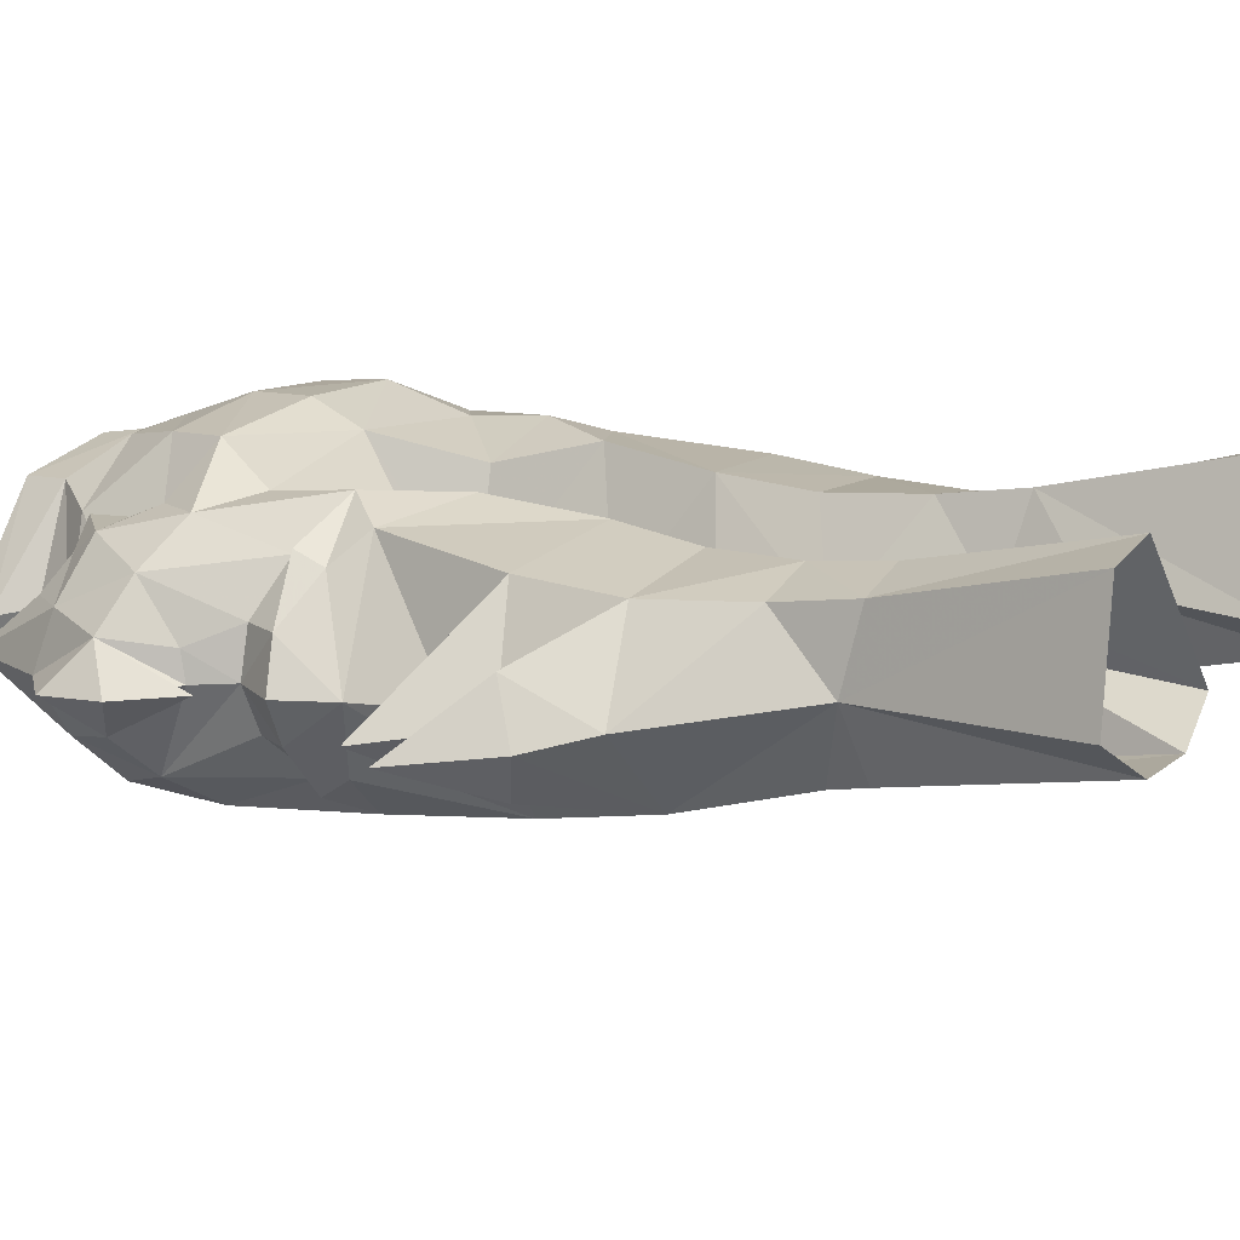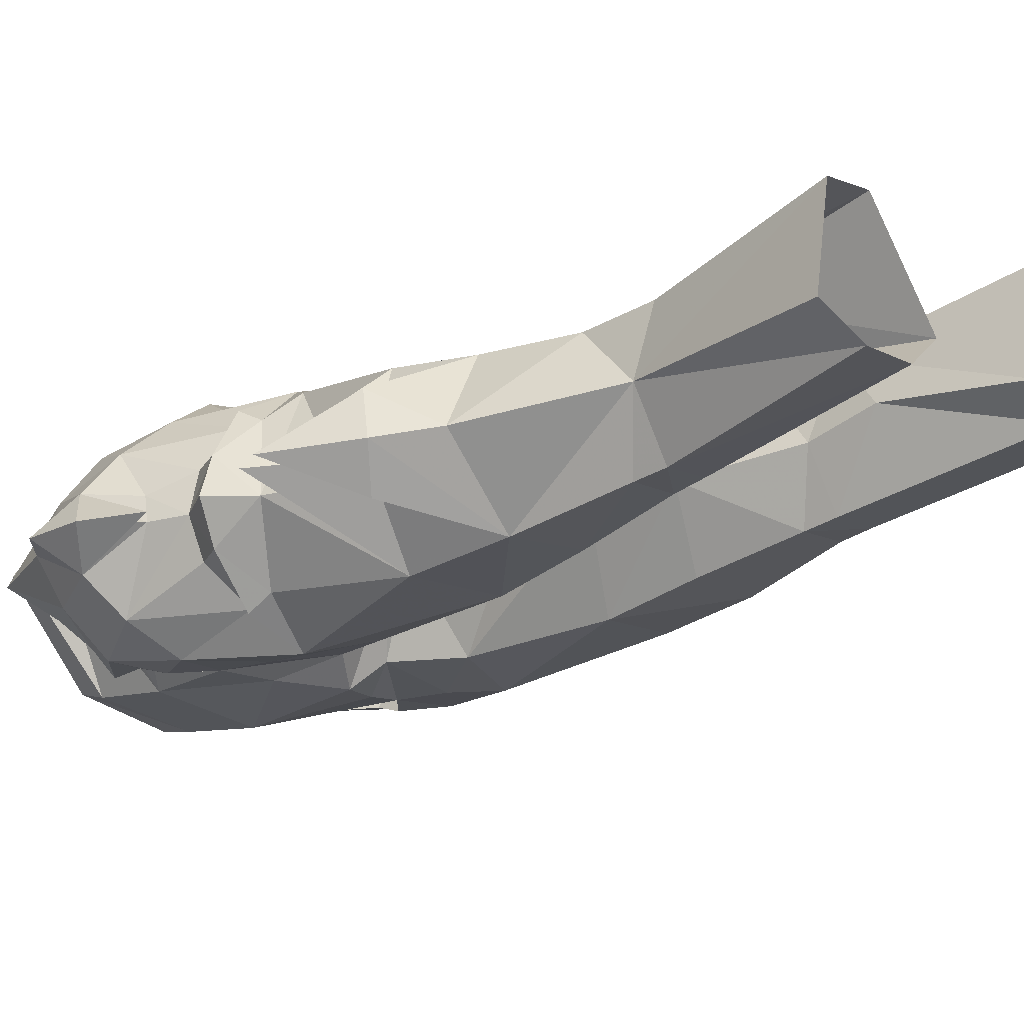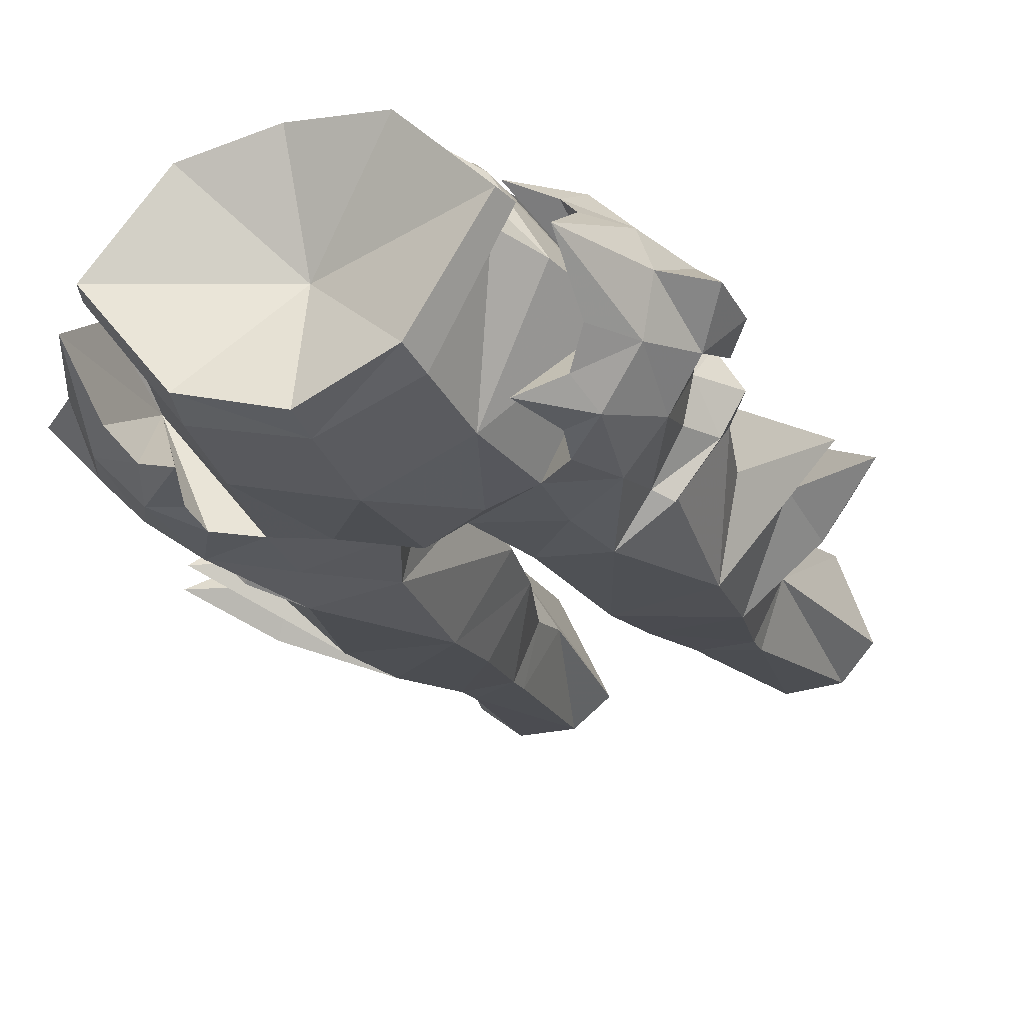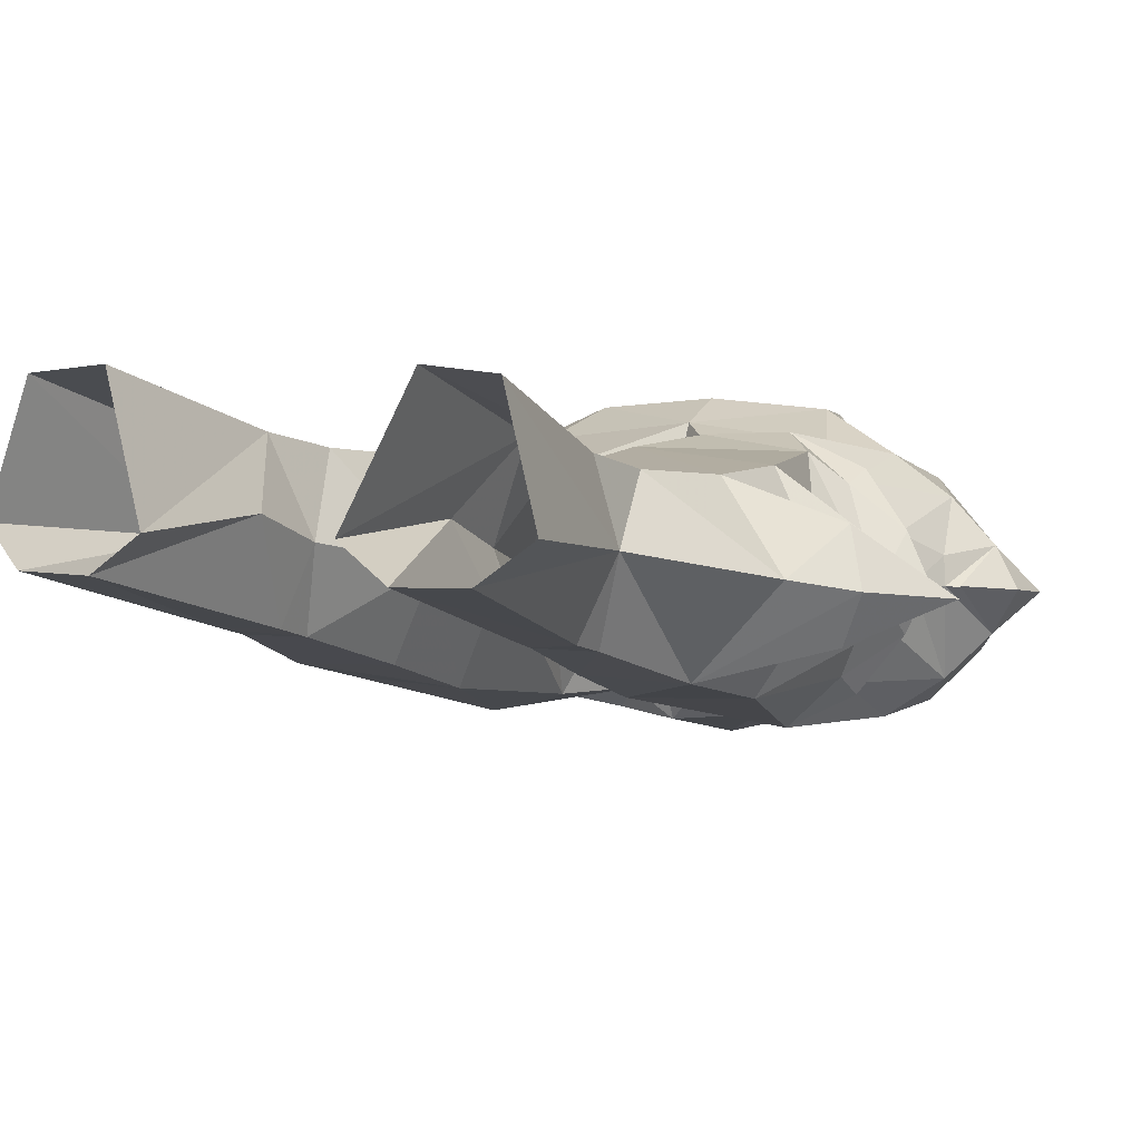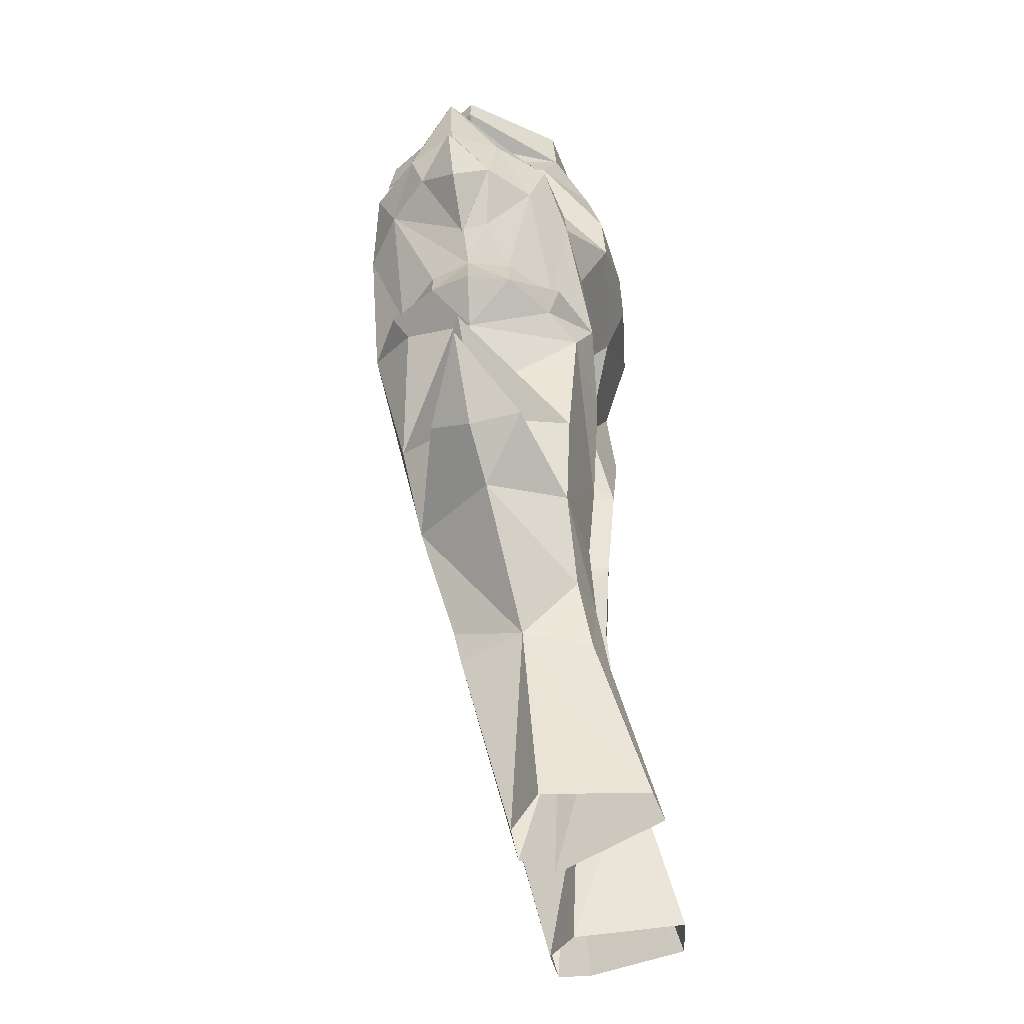
<metadata>
{"format":"obj","ext":"obj","renderer":"f3d","projection":"perspective","resolution":1024,"background":"white","views":[{"elev":17.6,"azim":121.2,"up":"+Y"},{"elev":-12.6,"azim":130.0,"up":"+Y"},{"elev":-30.2,"azim":21.0,"up":"+Y"},{"elev":4.0,"azim":-153.2,"up":"+Y"},{"elev":-35.0,"azim":98.3,"up":"+Z"}]}
</metadata>
<code>
g robber_trousers_female_52580
v 8.803 -1.504 46.97
v 9.881 -1.578 47.72
v 9.601 -3.097 49.09
v 8.307 -4.489 48.37
v 8.594 -2.759 44.04
v 7.827 -2.889 45.31
v 6.519 -4.345 44.48
v 7.092 -4.616 43.98
v 8.28 -1.363 45.58
v 9.412 -1.19 43.91
v 8.391 -1.257 42.23
v 6.922 -4.011 43.16
v 5.674 -5.808 49.21
v 6.651 -5.672 47.5
v 7.063 -5.435 50.59
v 5.866 -5.544 50.36
v 8.569 0.3279 44.25
v 7.077 2.141 44.67
v 6.505 1.773 45.1
v 7.82 0.1846 45.62
v 9.595 -0.367 49.37
v 8.656 -0.572 47.25
v 6.909 1.714 43.74
v 5.656 2.245 50.04
v 5.85 1.755 51.11
v 7.048 1.608 51.31
v 6.633 2.461 48.33
v 1.189 -0.9035 40
v 3.162 3.183 41.49
v 2.73 2.907 37.67
v 0.9371 -0.7168 36.58
v 6.231 -3.364 33.91
v 6.513 -4.127 37.62
v 2.712 -4.24 37.19
v 2.902 -3.251 33.73
v 5.467 -2.169 29.86
v 3.429 -2.161 29.91
v 0.9371 -0.7168 36.58
v 2.191 -4.947 42.85
v 1.189 -0.9035 40
v 3.63 2.957 31.5
v 3.063 2.69 34.65
v 6.728 2.282 34.72
v 5.937 2.52 31.35
v 1.083 -4.962 45.59
v -0.005127 -5.973 46.26
v -0.004912 -2.082 44.52
v 0.6898 -1.493 44.22
v 3.418 -5.592 56.07
v -0.005015 -6.595 55.52
v -0.005122 -6.724 54.16
v 3.622 -5.847 54.77
v 5.934 2.677 42.88
v 6.877 2.435 38.11
v 0.6898 -1.493 44.22
v 2.285 2.309 44.69
v 8.391 -1.257 42.23
v 7.784 -1.135 39.34
v 6.922 -4.011 43.16
v 3.348 1.537 56.96
v 3.586 1.72 55.31
v -0.005161 2.392 55.39
v -0.005398 2.098 56.87
v 6.766 5.033 22.1
v 5.855 3.016 28.72
v 6.419 0.5181 29.1
v 7.895 1.249 21.78
v 4.471 5.264 22.2
v 3.924 3.449 28.79
v 4.264 0.04952 21.14
v 6.468 0.09872 21.2
v 5.403 -1.903 28.68
v 3.505 -1.855 28.71
v 2.766 1.137 21.22
v 2.828 1.366 26.75
v 2.828 1.366 26.75
v 2.766 1.137 21.22
v -0.005146 -6.871 50.9
v 3.807 -5.954 51.67
v 6.451 -1.61 53
v 5.49 -1.558 54.9
v 4.889 1.323 53.62
v 2.439 2.991 53.75
v 8.894 -0.4595 34.07
v 10.45 -0.8513 35.76
v 9.656 -2.441 36.31
v 9.744 0.9376 36.63
v 8.54 -3.78 51.25
v 4.37 -5.621 45.7
v 5.009 -5.684 43.57
v 9.149 -2.012 51.96
v 7.432 -2.387 55.54
v 7.37 -3.849 52.81
v 10.67 -1.862 50.53
v 9.585 -1.415 46.12
v 10.71 -1.626 48.22
v 6.622 -4.815 51.94
v 5.093 -5.569 52.48
v 4.333 -5.663 48.06
v 8.295 1.136 48.94
v 8.532 -0.1795 51.61
v 4.735 3.217 44.31
v 4.836 2.829 47.07
v 7.362 -0.3965 53.16
v 5.078 1.348 53.19
v 6.611 0.7228 52.51
v 3.924 3.825 49.38
v 7.37 -3.849 52.81
v 7.432 -2.387 55.54
v 7.368 -1.517 49.46
v 6.622 -4.815 51.94
v 5.093 -5.569 52.48
v 5.866 -5.544 50.36
v 5.674 -5.808 49.21
v 4.333 -5.663 48.06
v 7.362 -0.3965 53.16
v 6.611 0.7228 52.51
v 5.078 1.348 53.19
v 5.85 1.755 51.11
v 5.656 2.245 50.04
v 3.924 3.825 49.38
v 6.555 -1.696 55.83
v 6.292 -1.689 56.68
v 12.13 -1.195 38.77
v 7.368 -1.517 49.46
v 5.009 -5.684 43.57
v 2.716 0.4827 29.21
v 1.442 -0.336 33.46
v -0.005121 3.405 47.42
v 4.836 2.829 47.07
v 4.735 3.217 44.31
v 2.402 -5.827 47.5
v -0.004912 -2.082 44.52
v 4.333 -5.663 48.06
v 2.716 0.4827 29.21
v 1.442 -0.336 33.46
v 4.37 -5.621 45.7
v 3.582 3.631 51.34
v 3.924 3.825 49.38
v -0.005067 4.043 51.24
v 6.909 1.714 43.74
v 3.418 -5.592 56.07
v 6.292 -1.689 56.68
v -0.004833 -1.972 54.7
v 3.348 1.537 56.96
v -0.005015 -6.595 55.52
v -0.005398 2.098 56.87
v -0.005095 4.157 49.2
v 8.859 -0.8804 37.25
v 11.21 -1.214 40.27
v -0.005487 3.083 53.65
v -8.813 -1.504 46.97
v -8.317 -4.49 48.37
v -9.612 -3.097 49.09
v -9.891 -1.578 47.72
v -8.604 -2.759 44.04
v -7.102 -4.616 43.98
v -6.529 -4.345 44.48
v -7.837 -2.889 45.31
v -8.291 -1.363 45.58
v -9.423 -1.19 43.91
v -8.401 -1.257 42.23
v -6.932 -4.011 43.16
v -5.684 -5.808 49.21
v -5.876 -5.544 50.36
v -7.074 -5.435 50.59
v -6.661 -5.672 47.5
v -8.579 0.3279 44.25
v -7.83 0.1845 45.62
v -6.516 1.773 45.1
v -7.087 2.141 44.67
v -9.605 -0.3671 49.37
v -8.667 -0.572 47.25
v -6.92 1.714 43.74
v -5.667 2.245 50.04
v -6.644 2.461 48.33
v -7.058 1.608 51.31
v -5.86 1.756 51.1
v -1.199 -0.9035 40
v -0.9474 -0.7168 36.58
v -2.74 2.907 37.67
v -3.172 3.183 41.49
v -6.241 -3.364 33.91
v -2.913 -3.251 33.73
v -2.722 -4.24 37.19
v -6.523 -4.127 37.62
v -5.477 -2.169 29.86
v -3.44 -2.161 29.91
v -0.9474 -0.7168 36.58
v -1.199 -0.9035 40
v -2.201 -4.947 42.85
v -3.64 2.957 31.5
v -5.947 2.52 31.35
v -6.738 2.282 34.72
v -3.074 2.69 34.65
v -1.093 -4.962 45.59
v -0.7 -1.493 44.22
v -3.428 -5.591 56.07
v -3.633 -5.846 54.77
v -6.887 2.435 38.11
v -5.945 2.677 42.88
v -2.295 2.309 44.69
v -0.7 -1.493 44.22
v -7.794 -1.135 39.34
v -8.401 -1.257 42.23
v -6.932 -4.011 43.16
v -3.359 1.538 56.95
v -3.597 1.721 55.31
v -6.776 5.033 22.1
v -7.905 1.249 21.78
v -6.429 0.5181 29.1
v -5.866 3.016 28.72
v -3.934 3.449 28.79
v -4.481 5.264 22.2
v -4.274 0.04951 21.14
v -3.515 -1.855 28.71
v -5.413 -1.903 28.68
v -6.478 0.09869 21.2
v -2.776 1.137 21.22
v -2.838 1.366 26.75
v -2.776 1.137 21.22
v -2.838 1.366 26.75
v -3.817 -5.954 51.67
v -5.5 -1.555 54.9
v -6.461 -1.607 53
v -2.45 2.992 53.74
v -4.899 1.325 53.62
v -8.905 -0.4596 34.07
v -9.667 -2.441 36.31
v -10.46 -0.8513 35.76
v -9.754 0.9375 36.63
v -8.55 -3.78 51.24
v -5.019 -5.684 43.57
v -4.38 -5.621 45.7
v -9.16 -2.012 51.96
v -7.443 -2.381 55.54
v -7.38 -3.848 52.81
v -10.68 -1.863 50.53
v -9.595 -1.415 46.12
v -10.72 -1.626 48.22
v -5.104 -5.569 52.48
v -6.633 -4.814 51.94
v -4.344 -5.663 48.06
v -8.305 1.136 48.94
v -8.543 -0.1795 51.61
v -4.846 2.829 47.07
v -4.745 3.217 44.31
v -7.373 -0.3939 53.16
v -6.621 0.724 52.51
v -5.088 1.349 53.18
v -3.934 3.824 49.37
v -7.38 -3.848 52.81
v -7.378 -1.517 49.46
v -7.443 -2.381 55.54
v -6.633 -4.814 51.94
v -5.104 -5.569 52.48
v -5.876 -5.544 50.36
v -5.684 -5.808 49.21
v -4.344 -5.663 48.06
v -7.373 -0.3939 53.16
v -6.621 0.724 52.51
v -5.088 1.349 53.18
v -5.86 1.756 51.1
v -5.667 2.245 50.04
v -3.934 3.824 49.37
v -6.302 -1.685 56.68
v -6.565 -1.692 55.83
v -12.14 -1.195 38.77
v -7.378 -1.517 49.46
v -5.019 -5.684 43.57
v -1.453 -0.336 33.46
v -2.727 0.4827 29.21
v -4.846 2.829 47.07
v -4.745 3.217 44.31
v -2.412 -5.827 47.5
v -4.344 -5.663 48.06
v -2.727 0.4827 29.21
v -1.453 -0.336 33.46
v -4.38 -5.621 45.7
v -3.592 3.631 51.33
v -3.934 3.824 49.37
v -6.92 1.714 43.74
v -3.428 -5.591 56.07
v -6.302 -1.685 56.68
v -3.359 1.538 56.95
v -8.869 -0.8804 37.25
v -11.22 -1.214 40.27
f 1 2 3
f 3 4 1
f 5 6 7
f 7 8 5
f 9 6 5
f 5 10 9
f 11 5 12
f 9 1 4
f 4 6 9
f 13 14 15
f 15 16 13
f 17 18 19
f 19 20 17
f 9 10 17
f 17 20 9
f 21 2 1
f 1 22 21
f 17 23 18
f 24 25 26
f 26 27 24
f 28 29 30
f 30 31 28
f 32 33 34
f 34 35 32
f 36 32 35
f 35 37 36
f 38 34 39
f 39 40 38
f 41 42 43
f 43 44 41
f 45 46 47
f 47 48 45
f 49 50 51
f 51 52 49
f 30 29 53
f 53 54 30
f 29 28 55
f 55 56 29
f 53 57 58
f 58 54 53
f 57 59 33
f 33 58 57
f 60 61 62
f 62 63 60
f 64 65 66
f 66 67 64
f 65 64 68
f 68 69 65
f 70 71 72
f 72 73 70
f 65 69 41
f 41 44 65
f 74 75 69
f 69 68 74
f 72 36 37
f 37 73 72
f 71 67 66
f 66 72 71
f 70 73 76
f 76 77 70
f 52 51 78
f 78 79 52
f 79 80 81
f 81 52 79
f 61 82 83
f 43 42 30
f 30 54 43
f 84 66 44
f 44 43 84
f 32 84 85
f 85 86 32
f 87 85 84
f 84 43 87
f 15 4 88
f 14 89 90
f 7 14 90
f 91 92 88
f 92 93 88
f 94 91 3
f 4 3 88
f 7 4 14
f 95 3 2
f 88 3 91
f 3 96 94
f 4 7 6
f 11 10 5
f 14 4 15
f 12 8 90
f 8 7 90
f 15 97 98
f 14 13 99
f 93 97 88
f 88 97 15
f 15 98 16
f 14 99 89
f 100 21 22
f 26 101 100
f 27 102 103
f 19 102 27
f 91 101 92
f 92 101 104
f 94 21 91
f 100 101 21
f 19 27 100
f 95 2 21
f 101 91 21
f 21 94 96
f 100 20 19
f 11 17 10
f 27 26 100
f 100 22 20
f 9 20 22
f 9 22 1
f 23 102 18
f 18 102 19
f 26 105 106
f 27 107 24
f 104 101 106
f 101 26 106
f 26 25 105
f 27 103 107
f 3 95 96
f 21 96 95
f 108 109 110
f 111 108 110
f 112 111 110
f 113 112 110
f 114 113 110
f 115 114 110
f 109 116 110
f 116 117 110
f 117 118 110
f 118 119 110
f 119 120 110
f 120 121 110
f 49 122 123
f 85 87 124
f 60 123 122
f 80 79 125
f 39 34 126
f 41 127 128
f 56 129 130
f 131 56 130
f 78 46 132
f 79 78 132
f 45 132 46
f 129 55 133
f 79 132 134
f 135 37 136
f 32 36 66
f 124 86 85
f 34 38 136
f 34 136 35
f 45 134 132
f 45 48 39
f 39 137 45
f 138 139 140
f 37 35 136
f 126 33 59
f 53 141 57
f 39 48 40
f 129 56 55
f 73 135 76
f 66 65 44
f 127 41 69
f 127 69 75
f 73 37 135
f 72 66 36
f 142 143 144
f 143 145 144
f 146 142 144
f 145 147 144
f 49 52 122
f 60 122 61
f 61 83 62
f 122 52 81
f 61 122 81
f 39 126 137
f 125 79 134
f 29 131 53
f 29 56 131
f 140 139 148
f 129 139 130
f 128 42 41
f 149 150 33
f 149 54 150
f 31 30 128
f 33 150 58
f 124 149 86
f 43 54 149
f 150 54 58
f 84 32 66
f 32 149 33
f 87 149 124
f 86 149 32
f 43 149 87
f 128 30 42
f 53 131 141
f 125 139 138
f 34 33 126
f 137 134 45
f 148 139 129
f 82 138 83
f 151 83 138
f 138 140 151
f 62 83 151
f 11 23 17
f 12 5 8
f 80 61 81
f 80 82 61
f 138 82 125
f 125 82 80
f 152 153 154
f 154 155 152
f 156 157 158
f 158 159 156
f 160 161 156
f 156 159 160
f 162 163 156
f 160 159 153
f 153 152 160
f 164 165 166
f 166 167 164
f 168 169 170
f 170 171 168
f 160 169 168
f 168 161 160
f 172 173 152
f 152 155 172
f 168 171 174
f 175 176 177
f 177 178 175
f 179 180 181
f 181 182 179
f 183 184 185
f 185 186 183
f 187 188 184
f 184 183 187
f 189 190 191
f 191 185 189
f 192 193 194
f 194 195 192
f 196 197 47
f 47 46 196
f 198 199 51
f 51 50 198
f 181 200 201
f 201 182 181
f 182 202 203
f 203 179 182
f 201 200 204
f 204 205 201
f 205 204 186
f 186 206 205
f 207 63 62
f 62 208 207
f 209 210 211
f 211 212 209
f 212 213 214
f 214 209 212
f 215 216 217
f 217 218 215
f 212 193 192
f 192 213 212
f 219 214 213
f 213 220 219
f 217 216 188
f 188 187 217
f 218 217 211
f 211 210 218
f 215 221 222
f 222 216 215
f 199 223 78
f 78 51 199
f 223 199 224
f 224 225 223
f 208 226 227
f 194 200 181
f 181 195 194
f 228 194 193
f 193 211 228
f 183 229 230
f 230 228 183
f 231 194 228
f 228 230 231
f 166 232 153
f 167 233 234
f 158 233 167
f 235 232 236
f 236 232 237
f 238 154 235
f 153 232 154
f 158 167 153
f 239 155 154
f 232 235 154
f 154 238 240
f 153 159 158
f 162 156 161
f 167 166 153
f 163 233 157
f 157 233 158
f 166 241 242
f 167 243 164
f 237 232 242
f 232 166 242
f 166 165 241
f 167 234 243
f 244 173 172
f 177 244 245
f 176 246 247
f 170 176 247
f 235 236 245
f 236 248 245
f 238 235 172
f 244 172 245
f 170 244 176
f 239 172 155
f 245 172 235
f 172 240 238
f 244 170 169
f 162 161 168
f 176 244 177
f 244 169 173
f 160 173 169
f 160 152 173
f 174 171 247
f 171 170 247
f 177 249 250
f 176 175 251
f 248 249 245
f 245 249 177
f 177 250 178
f 176 251 246
f 154 240 239
f 172 239 240
f 252 253 254
f 255 253 252
f 256 253 255
f 257 253 256
f 258 253 257
f 259 253 258
f 254 253 260
f 260 253 261
f 261 253 262
f 262 253 263
f 263 253 264
f 264 253 265
f 198 266 267
f 230 268 231
f 207 267 266
f 225 269 223
f 191 270 185
f 192 271 272
f 202 273 129
f 274 273 202
f 78 275 46
f 223 275 78
f 196 46 275
f 129 133 203
f 223 276 275
f 277 278 188
f 183 211 187
f 268 230 229
f 185 278 189
f 185 184 278
f 196 275 276
f 196 191 197
f 191 196 279
f 280 140 281
f 188 278 184
f 270 206 186
f 201 205 282
f 191 190 197
f 129 203 202
f 216 222 277
f 211 193 212
f 272 213 192
f 272 220 213
f 216 277 188
f 217 187 211
f 283 144 284
f 284 144 285
f 146 144 283
f 285 144 147
f 198 267 199
f 207 208 267
f 208 62 226
f 267 224 199
f 208 224 267
f 191 279 270
f 269 276 223
f 182 201 274
f 182 274 202
f 140 148 281
f 129 273 281
f 271 192 195
f 286 186 287
f 286 287 200
f 180 271 181
f 186 204 287
f 268 229 286
f 194 286 200
f 287 204 200
f 228 211 183
f 183 186 286
f 231 268 286
f 229 183 286
f 194 231 286
f 271 195 181
f 201 282 274
f 269 280 281
f 185 270 186
f 279 196 276
f 148 129 281
f 227 226 280
f 151 140 280
f 280 226 151
f 62 151 226
f 162 168 174
f 163 157 156
f 225 224 208
f 225 208 227
f 280 269 227
f 269 225 227

</code>
